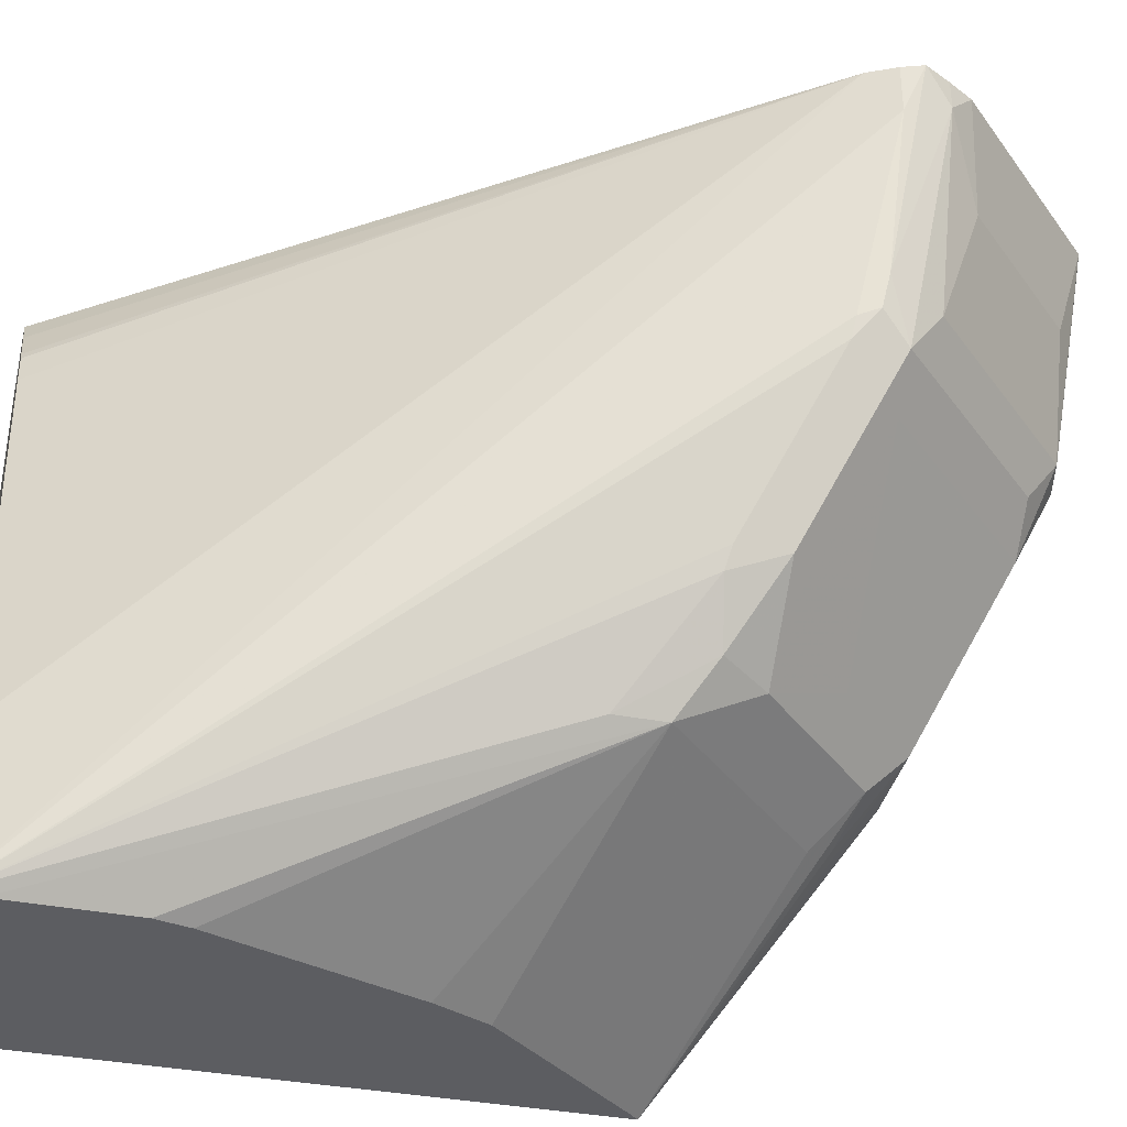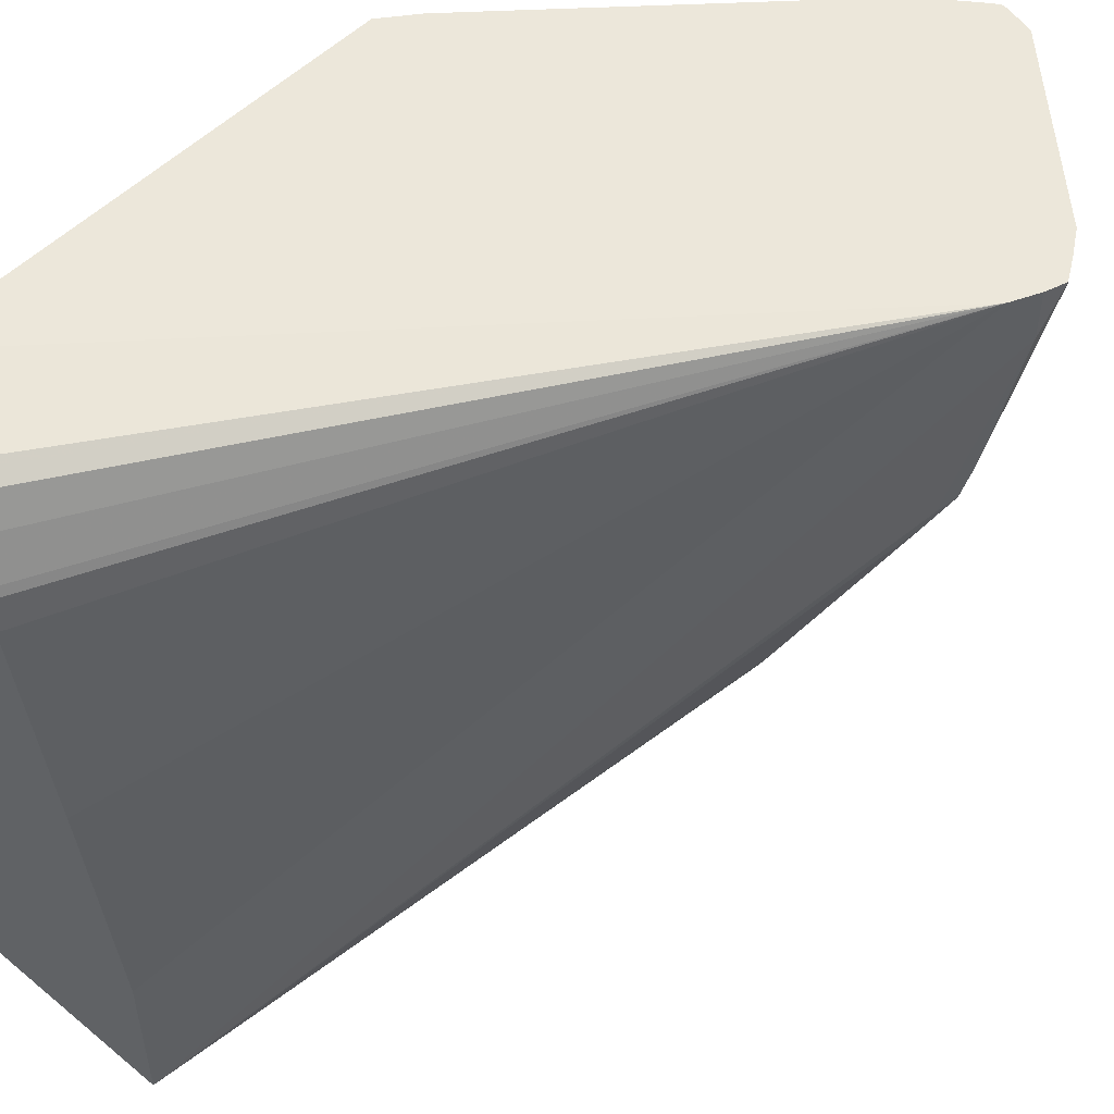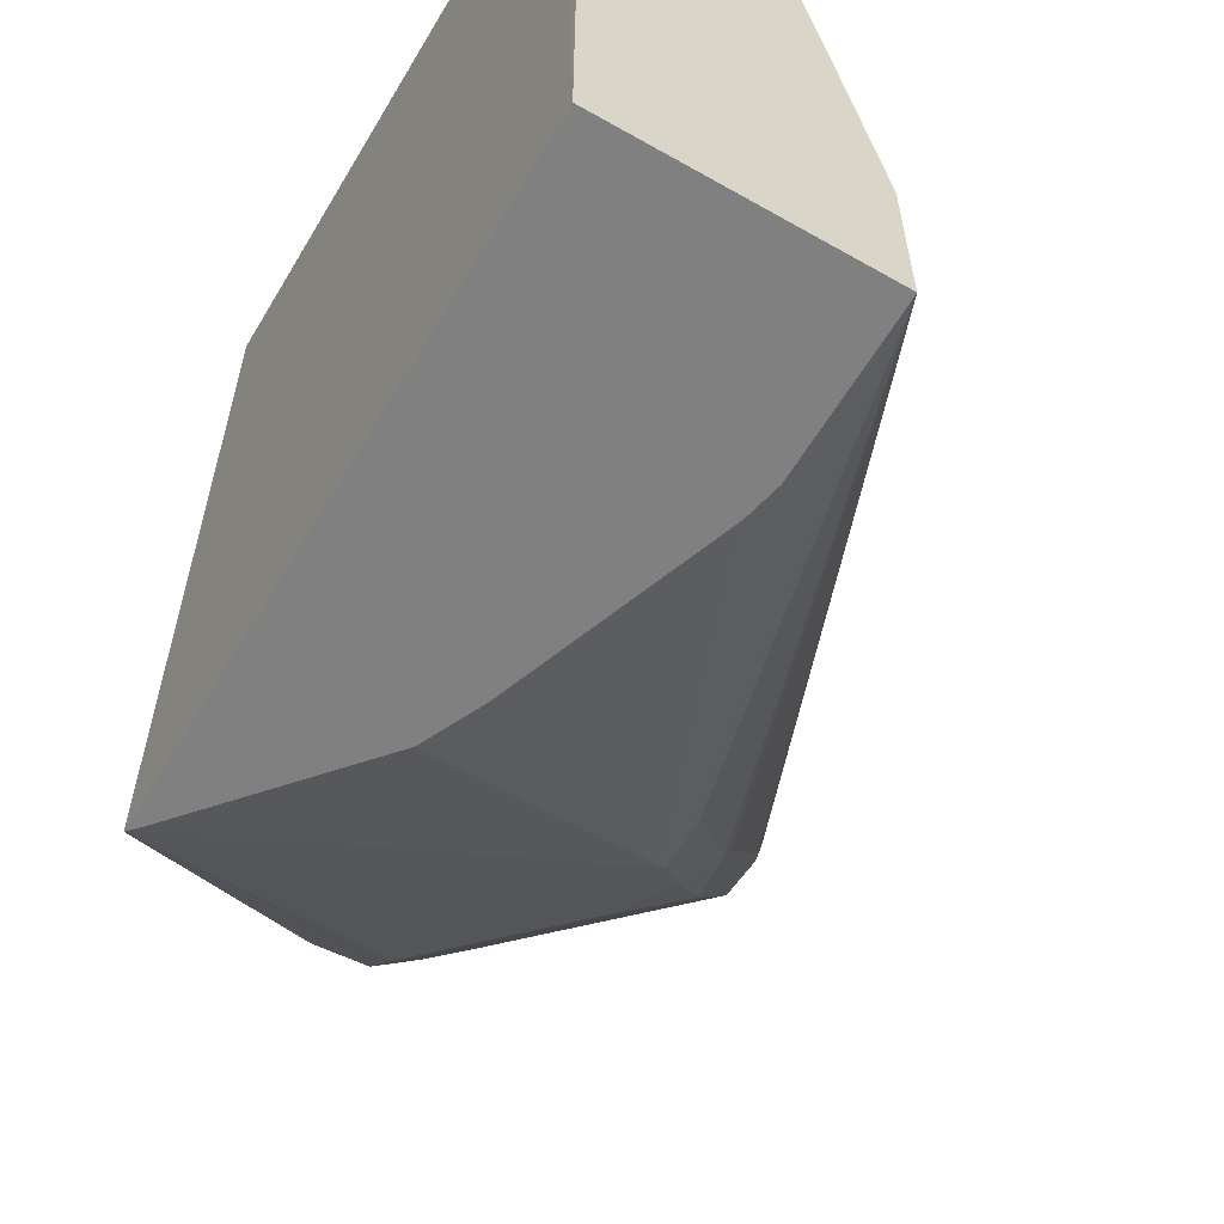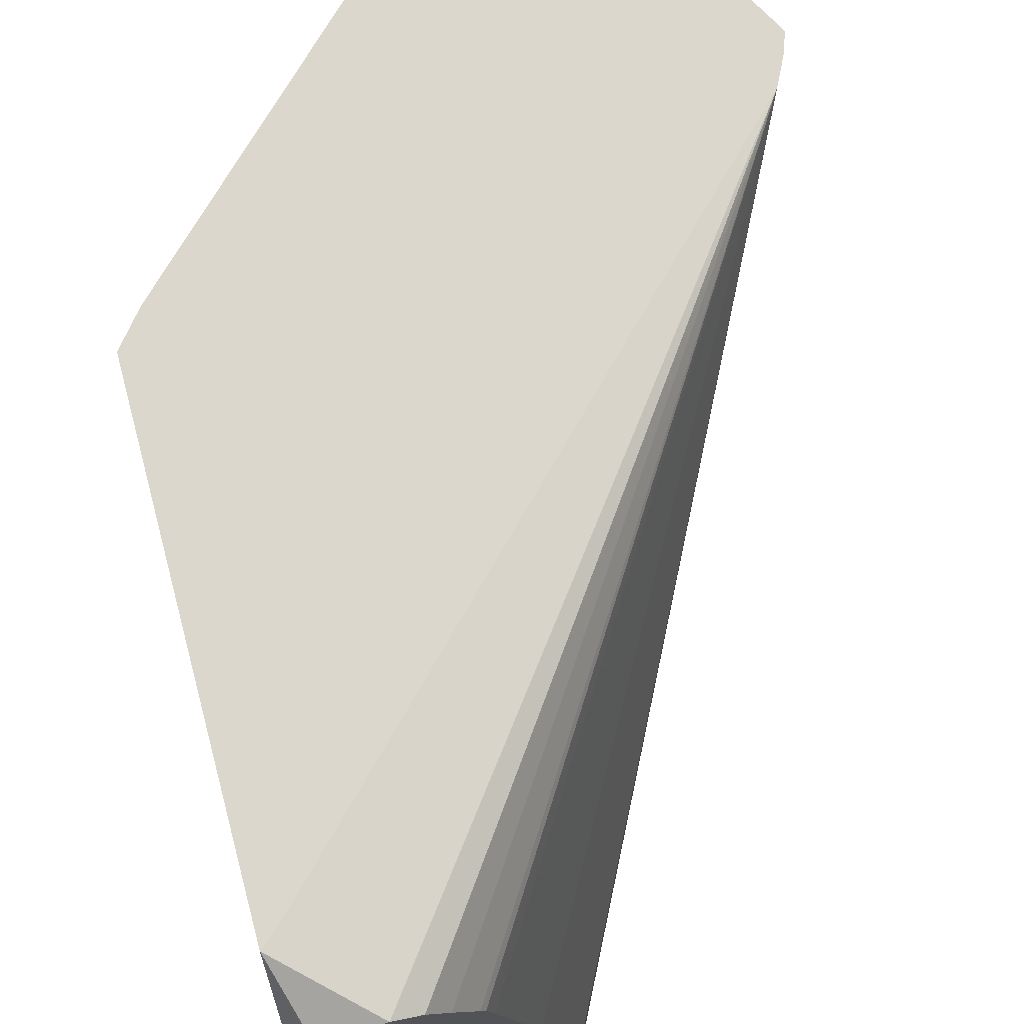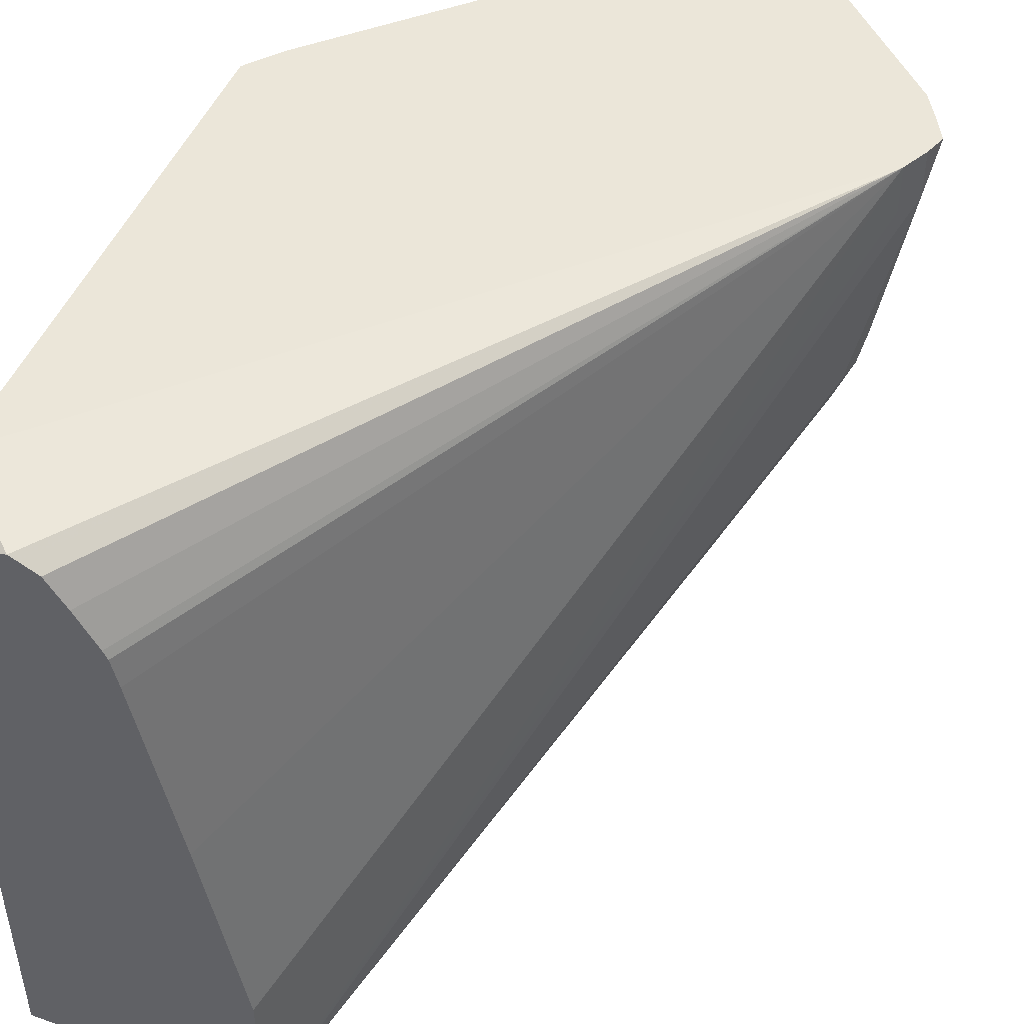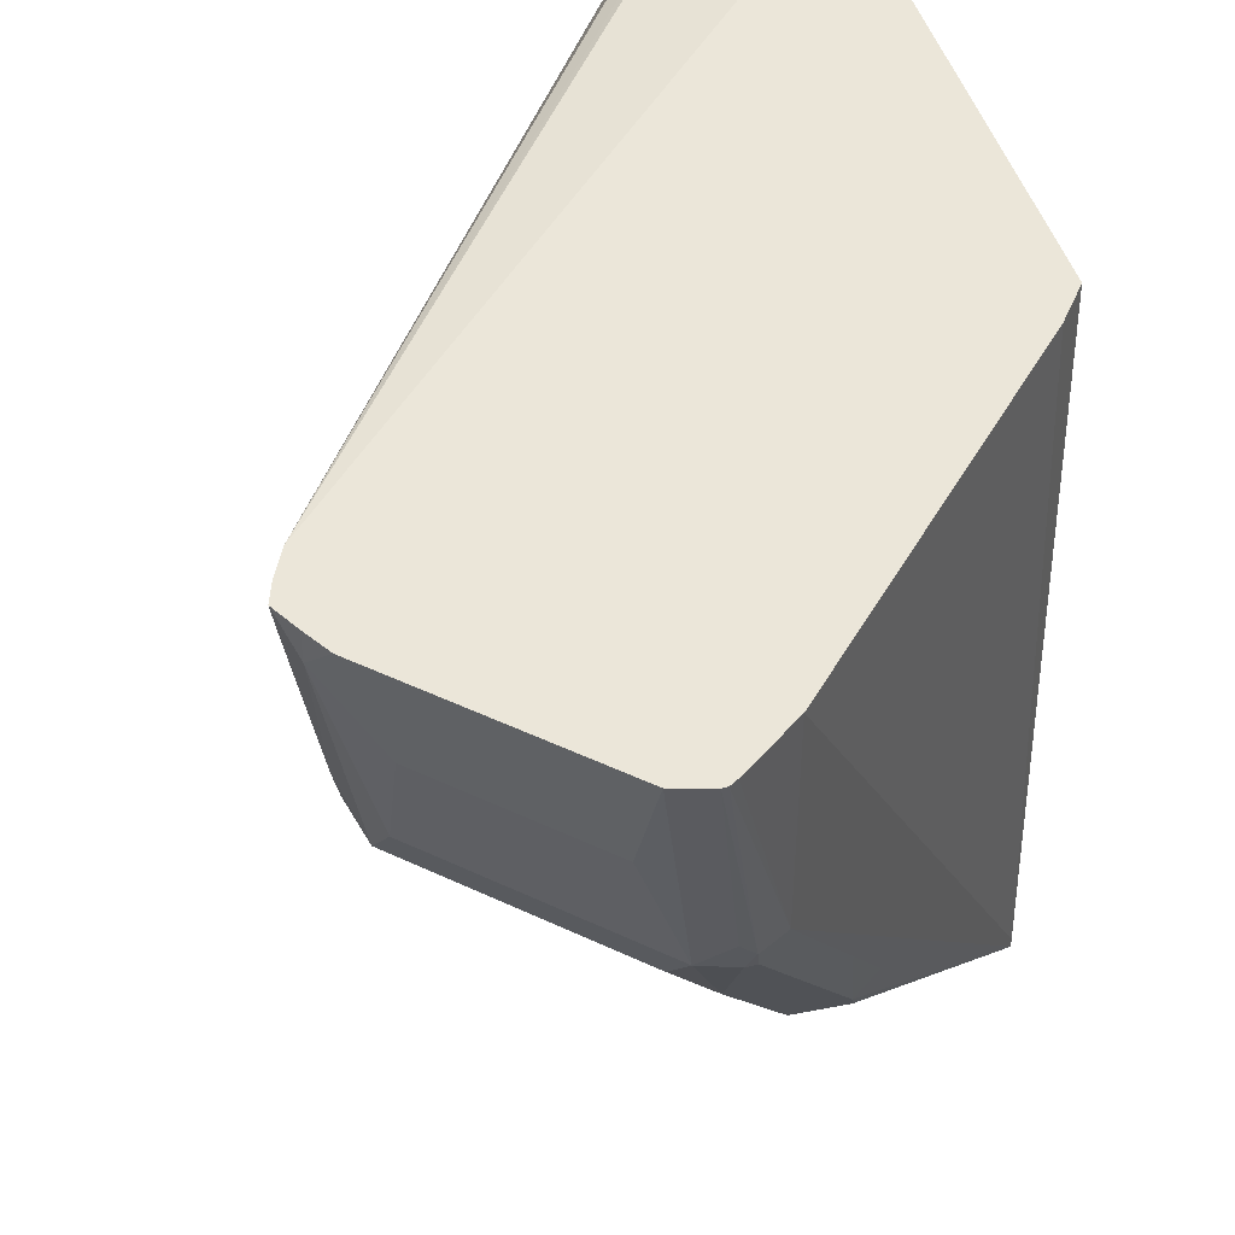
<metadata>
{"format":"obj","ext":"obj","renderer":"f3d","projection":"perspective","resolution":1024,"background":"white","views":[{"elev":-36.6,"azim":-103.8,"up":"+Y"},{"elev":50.6,"azim":-138.0,"up":"+Y"},{"elev":-60.0,"azim":149.6,"up":"+Y"},{"elev":72.8,"azim":165.1,"up":"+Y"},{"elev":48.0,"azim":-158.1,"up":"+Y"},{"elev":46.9,"azim":-16.8,"up":"+Y"}]}
</metadata>
<code>
v -0.1373 0.1497 0.1883
v -0.1373 0.1413 0.1826
v -0.1374 0.1276 0.1701
v -0.1427 0.142 0.1701
v -0.1571 0.1473 0.1701
v -0.1383 0.1497 0.189
v -0.1373 0.1497 0.3092
v -0.1373 0.1376 0.1801
v -0.1373 0.1278 0.177
v -0.1373 -0.01963 0.1701
v -0.1461 0.1497 0.1964
v -0.1592 0.1462 0.1701
v -0.2781 0.1497 0.3305
v -0.144 0.1497 0.3174
v -0.1373 -0.01881 0.3171
v -0.1373 -0.02126 0.1701
v -0.1636 0.144 0.1701
v -0.2781 0.1374 0.3305
v -0.2806 0.1497 0.3354
v -0.1685 0.1366 0.1701
v -0.174 0.1274 0.1701
v -0.1751 0.1252 0.1701
v -0.1767 0.1178 0.1701
v -0.1865 0.06871 0.1701
v -0.1964 0.01642 0.1701
v -0.1967 -0.02126 0.1701
v -0.1538 0.1497 0.3272
v -0.1931 0.1497 0.3665
v -0.2127 0.1497 0.3861
v -0.1373 -0.02126 0.3171
v -0.2814 0.1374 0.337
v -0.2814 0.1497 0.337
v -0.1967 -0.02126 0.1767
v -0.2307 0.01473 0.2871
v -0.2479 0.03927 0.3056
v -0.2503 0.04419 0.3068
v -0.27 0.08344 0.3264
v -0.2716 0.08835 0.3272
v -0.2259 0.1497 0.3953
v -0.2127 0.09816 0.3861
v -0.1931 0.05891 0.3665
v -0.1833 0.03927 0.3567
v -0.189 0.03437 0.3583
v -0.1878 0.02946 0.3559
v -0.2013 0.03437 0.3583
v -0.1882 0.01801 0.3452
v -0.2013 0.02456 0.3485
v -0.1914 0.01473 0.3387
v -0.2307 0.01473 0.2994
v -0.1399 -0.02126 0.3142
v -0.2832 0.1497 0.3421
v -0.2749 0.09816 0.3338
v -0.1964 -0.02126 0.2078
v -0.2389 0.02618 0.3076
v -0.2503 0.04419 0.319
v -0.27 0.08344 0.3387
v -0.2675 0.07852 0.3252
v -0.2732 0.08999 0.3321
v -0.2276 0.1497 0.3964
v -0.2192 0.09816 0.3894
v -0.2094 0.07852 0.3796
v -0.1898 0.03927 0.3599
v -0.2086 0.07362 0.378
v -0.1976 0.0491 0.3657
v -0.1947 0.04091 0.3616
v -0.2209 0.07362 0.378
v -0.2209 0.03437 0.3387
v -0.2307 0.02456 0.319
v -0.1945 -0.02126 0.216
v -0.1767 -0.02126 0.2651
v -0.1705 -0.02126 0.2785
v -0.2798 0.1423 0.3485
v -0.2798 0.1497 0.3485
v -0.2405 0.03437 0.319
v -0.2601 0.07362 0.3387
v -0.2307 0.08344 0.378
v -0.2487 0.09489 0.3665
v -0.2683 0.09489 0.3469
v -0.2289 0.1497 0.3964
v -0.2184 0.09325 0.3878
v -0.2225 0.1014 0.3894
v -0.2291 0.09489 0.3861
v -0.2209 0.09325 0.3878
v -0.2683 0.1243 0.3567
v -0.2761 0.1497 0.3547
v -0.2585 0.1243 0.3665
v -0.2331 0.1497 0.3952
v -0.2369 0.1497 0.3939
v -0.2389 0.1243 0.3861
f 43 62 61
f 43 61 63
f 43 63 64
f 43 64 65
f 43 65 45
f 43 45 44
f 45 65 64
f 45 64 66
f 45 66 47
f 47 49 48
f 47 66 67
f 47 67 68
f 47 68 49
f 49 68 54
f 49 53 69
f 49 69 70
f 42 62 43
f 49 70 71
f 45 47 46
f 41 62 42
f 35 55 56
f 41 60 61
f 49 71 50
f 31 51 32
f 31 38 52
f 31 52 51
f 33 53 49
f 34 49 54
f 34 54 35
f 35 54 55
f 41 61 62
f 35 56 57
f 86 89 88
f 37 57 58
f 37 58 38
f 38 58 52
f 39 59 40
f 30 49 50
f 40 59 60
f 40 60 41
f 35 57 36
f 51 72 73
f 67 75 74
f 52 58 56
f 66 82 76
f 66 75 67
f 67 74 68
f 72 78 84
f 72 84 85
f 72 85 73
f 76 82 77
f 77 82 89
f 66 83 82
f 77 89 86
f 78 86 84
f 79 87 81
f 81 87 82
f 82 87 88
f 82 88 89
f 84 86 85
f 85 86 88
f 30 48 49
f 77 86 78
f 51 52 72
f 63 66 64
f 63 80 83
f 52 56 72
f 54 68 74
f 54 74 55
f 55 74 75
f 55 75 56
f 56 75 66
f 56 66 76
f 56 76 77
f 63 83 66
f 56 77 78
f 56 58 57
f 59 79 60
f 60 80 63
f 60 63 61
f 60 79 81
f 60 81 82
f 60 82 83
f 60 83 80
f 56 78 72
f 30 47 48
f 36 57 37
f 30 45 46
f 1 15 30
f 1 30 16
f 1 16 10
f 1 10 9
f 1 9 8
f 1 8 2
f 2 8 3
f 3 8 9
f 1 7 15
f 3 9 10
f 3 16 26
f 3 26 25
f 3 25 24
f 3 24 23
f 3 23 22
f 3 22 21
f 3 21 20
f 3 20 17
f 3 10 16
f 3 17 12
f 1 14 7
f 1 28 27
f 30 46 47
f 1 2 3
f 1 3 4
f 1 4 5
f 1 5 6
f 1 6 11
f 1 11 13
f 1 13 19
f 1 27 14
f 1 19 32
f 1 51 73
f 1 73 85
f 1 85 88
f 1 88 87
f 1 87 79
f 1 79 59
f 1 39 29
f 1 29 28
f 1 32 51
f 3 12 5
f 1 59 39
f 5 11 6
f 16 53 33
f 16 33 26
f 18 31 19
f 18 26 31
f 19 31 32
f 26 33 49
f 26 49 34
f 26 34 35
f 16 69 53
f 26 35 36
f 26 38 31
f 29 39 40
f 30 40 41
f 30 41 42
f 30 42 43
f 30 43 44
f 3 5 4
f 30 44 45
f 26 37 38
f 16 70 69
f 26 36 37
f 16 50 71
f 5 13 11
f 16 71 70
f 7 14 15
f 12 17 13
f 13 18 19
f 13 17 20
f 13 21 22
f 13 22 23
f 13 23 24
f 13 20 21
f 13 25 26
f 16 30 50
f 15 40 30
f 13 24 25
f 15 29 40
f 15 28 29
f 5 12 13
f 14 27 15
f 13 26 18
f 15 27 28

</code>
